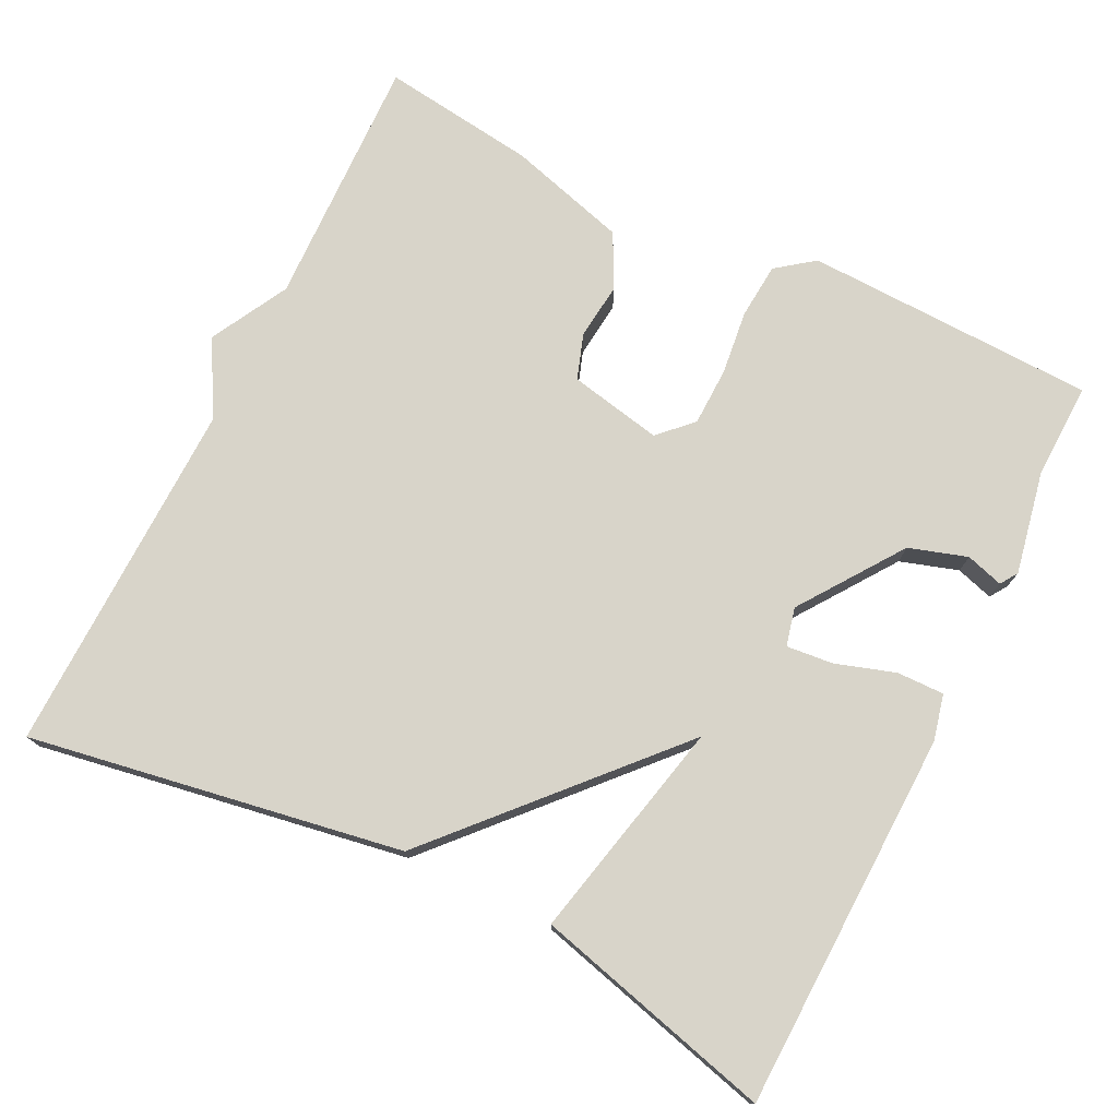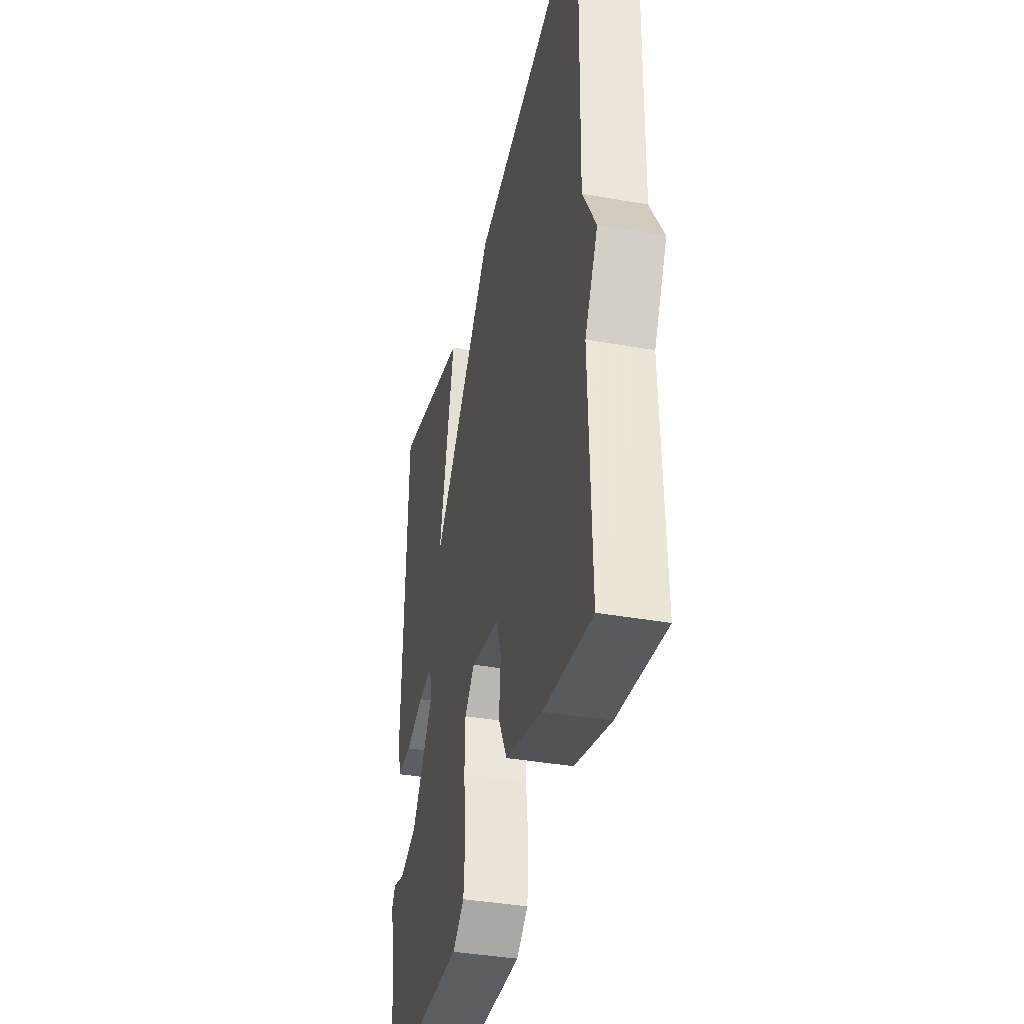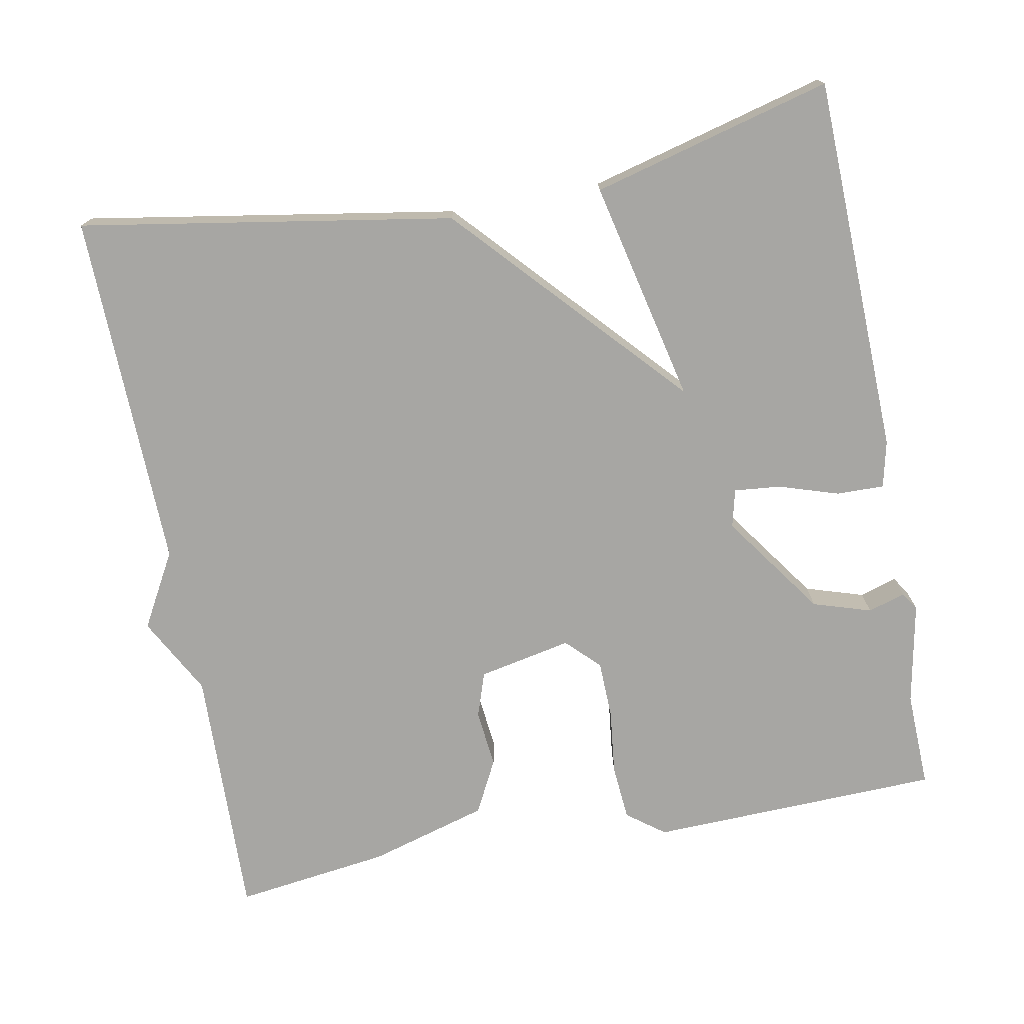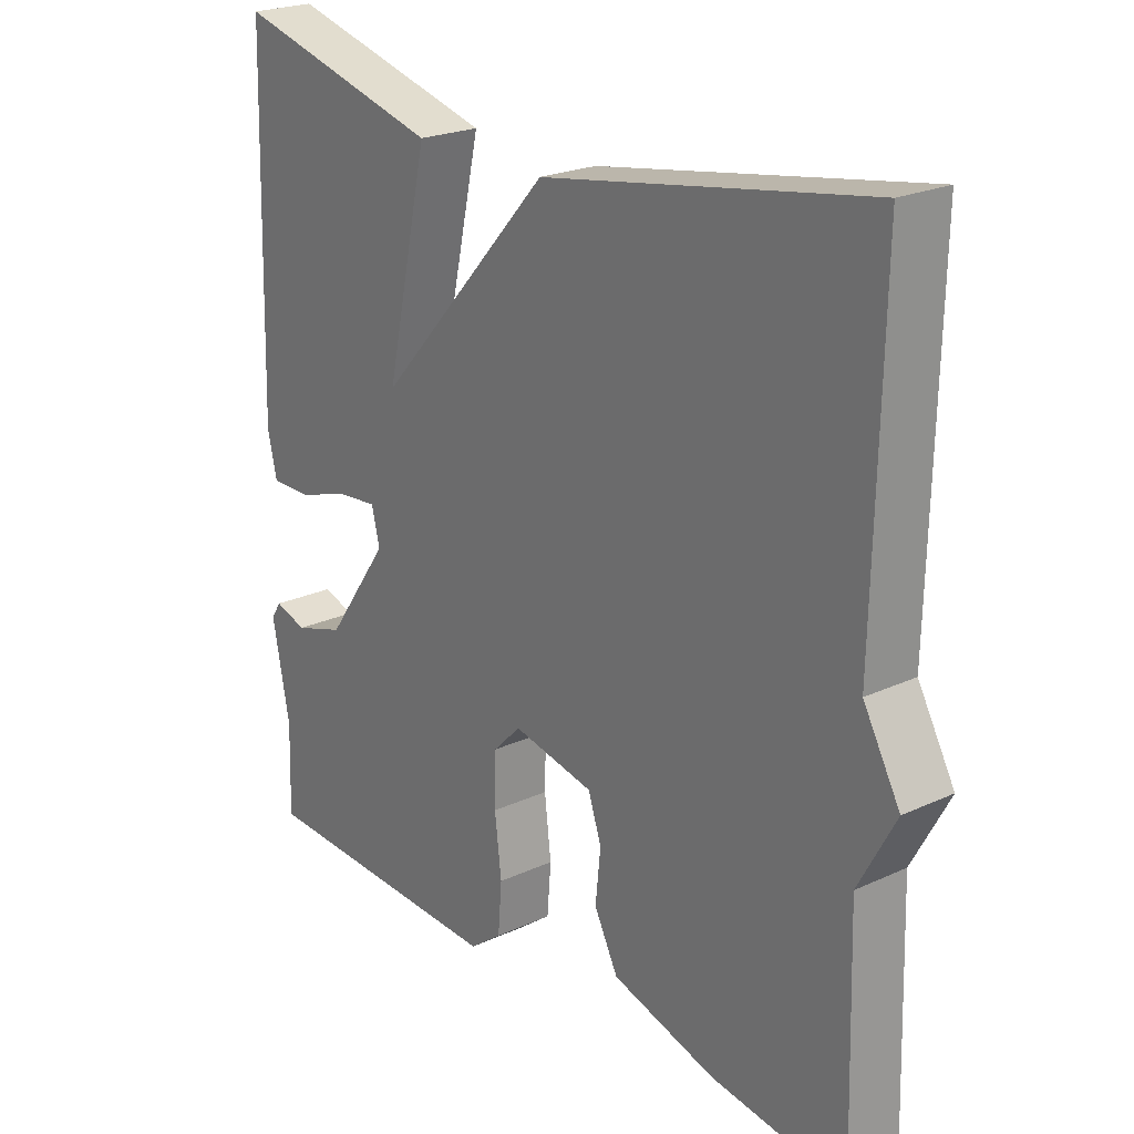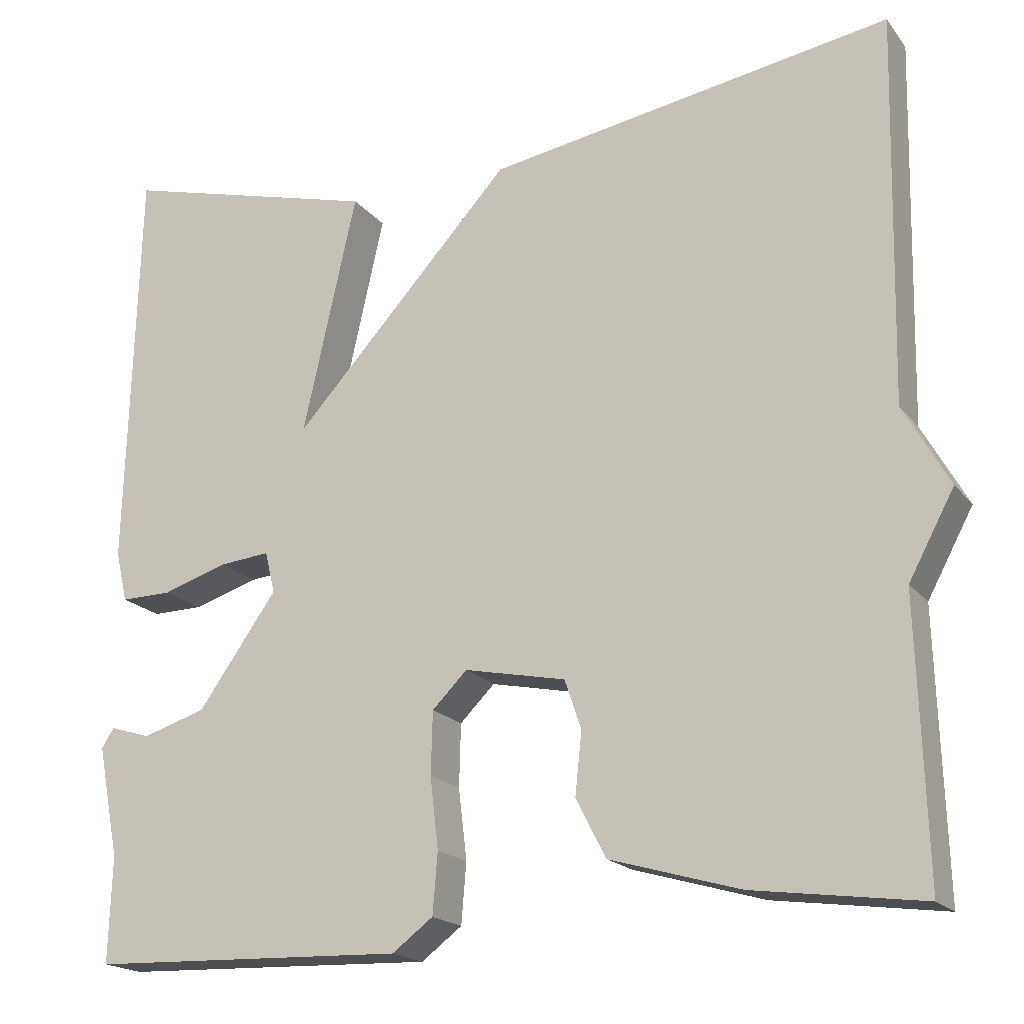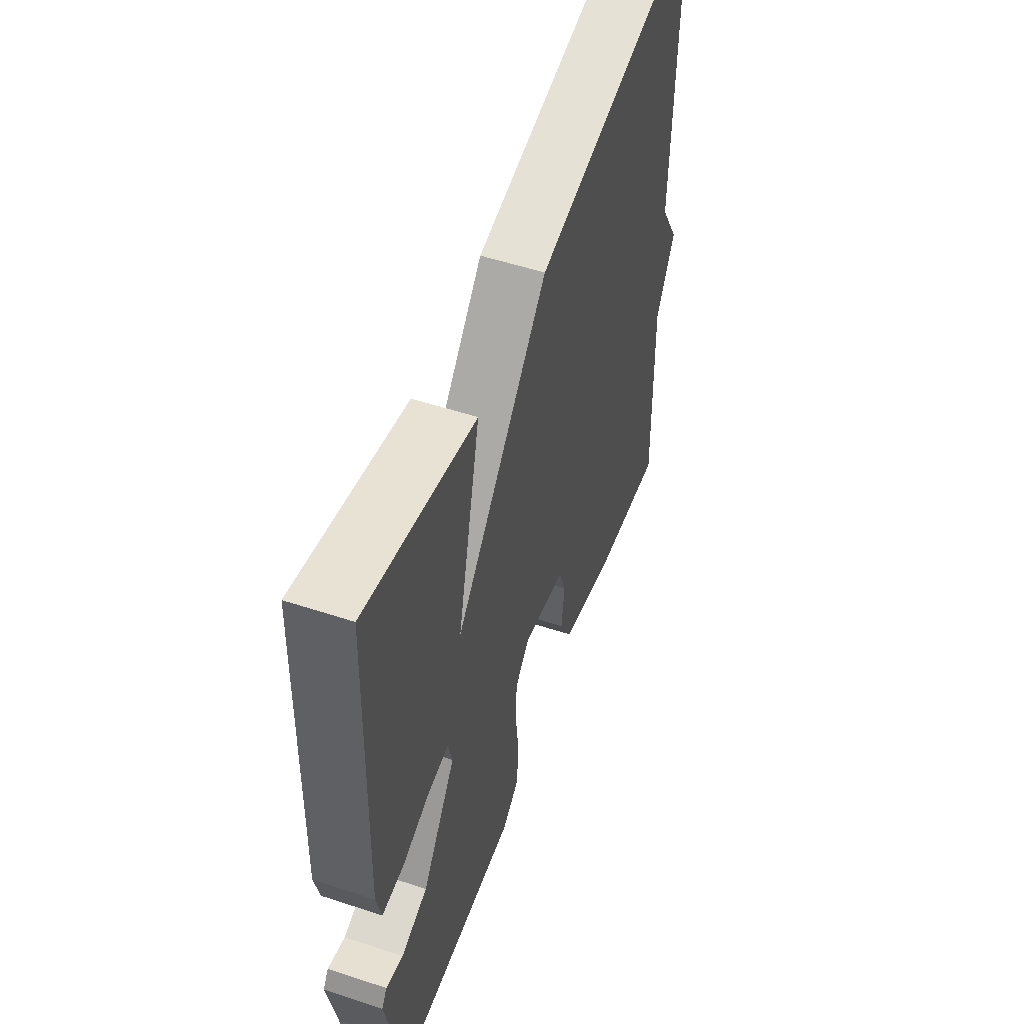
<metadata>
{"format":"obj","ext":"obj","renderer":"f3d","projection":"perspective","resolution":1024,"background":"white","views":[{"elev":75.6,"azim":26.3,"up":"+Y"},{"elev":-38.2,"azim":-102.7,"up":"+Z"},{"elev":-74.1,"azim":10.7,"up":"+Y"},{"elev":22.8,"azim":-128.2,"up":"+Z"},{"elev":-18.6,"azim":-154.1,"up":"+Z"},{"elev":53.5,"azim":109.4,"up":"+Z"}]}
</metadata>
<code>
v 0.5 0.07 0.5
v 0.514 0.07 0.006
v 0.5 0.07 -0.055
v 0.438 0.07 -0.054
v 0.36 0.07 -0.029
v 0.299 0.07 -0.023
v 0.287 0.07 -0.073
v 0.382 0.07 -0.207
v 0.458 0.07 -0.231
v 0.507 0.07 -0.216
v 0.522 0.07 -0.239
v 0.496 0.07 -0.373
v 0.5 0.07 -0.5
v 0.118 0.07 -0.512
v 0.069 0.07 -0.475
v 0.063 0.07 -0.402
v 0.073 0.07 -0.317
v 0.071 0.07 -0.241
v 0.029 0.07 -0.199
v -0.093 0.07 -0.224
v -0.113 0.07 -0.283
v -0.105 0.07 -0.358
v -0.141 0.07 -0.428
v -0.297 0.07 -0.473
v -0.5 0.07 -0.5
v -0.49 0.07 -0.167
v -0.545 0.07 -0.065
v -0.49 0.07 0.033
v -0.5 0.07 0.5
v -0.013 0.07 0.418
v 0.252 0.07 0.128
v 0.187 0.07 0.418
v 0.5 0 0.5
v 0.514 0 0.006
v 0.5 0 -0.055
v 0.438 0 -0.054
v 0.36 0 -0.029
v 0.299 0 -0.023
v 0.287 0 -0.073
v 0.382 0 -0.207
v 0.458 0 -0.231
v 0.507 0 -0.216
v 0.522 0 -0.239
v 0.496 0 -0.373
v 0.5 0 -0.5
v 0.118 0 -0.512
v 0.069 0 -0.475
v 0.063 0 -0.402
v 0.073 0 -0.317
v 0.071 0 -0.241
v 0.029 0 -0.199
v -0.093 0 -0.224
v -0.113 0 -0.283
v -0.105 0 -0.358
v -0.141 0 -0.428
v -0.297 0 -0.473
v -0.5 0 -0.5
v -0.49 0 -0.167
v -0.545 0 -0.065
v -0.49 0 0.033
v -0.5 0 0.5
v -0.013 0 0.418
v 0.252 0 0.128
v 0.187 0 0.418
f 3 4 5
f 2 3 5
f 1 2 5
f 32 1 5
f 31 32 5
f 28 29 30 31
f 26 27 28 31
f 24 25 26
f 23 24 26
f 22 23 26
f 21 22 26
f 20 21 26
f 19 20 26 31
f 18 19 31
f 17 18 31
f 15 16 17
f 14 15 17
f 13 14 17
f 12 13 17
f 9 10 11 12
f 8 9 12 17
f 7 8 17
f 6 7 17 31
f 5 6 31
f 37 36 35
f 37 35 34
f 37 34 33
f 37 33 64
f 37 64 63
f 63 62 61 60
f 63 60 59 58
f 58 57 56
f 58 56 55
f 58 55 54
f 58 54 53
f 58 53 52
f 63 58 52 51
f 63 51 50
f 63 50 49
f 49 48 47
f 49 47 46
f 49 46 45
f 49 45 44
f 44 43 42 41
f 49 44 41 40
f 49 40 39
f 63 49 39 38
f 63 38 37
f 1 33 34 2
f 2 34 35 3
f 3 35 36 4
f 4 36 37 5
f 5 37 38 6
f 6 38 39 7
f 7 39 40 8
f 8 40 41 9
f 9 41 42 10
f 10 42 43 11
f 11 43 44 12
f 12 44 45 13
f 13 45 46 14
f 14 46 47 15
f 15 47 48 16
f 16 48 49 17
f 17 49 50 18
f 18 50 51 19
f 19 51 52 20
f 20 52 53 21
f 21 53 54 22
f 22 54 55 23
f 23 55 56 24
f 24 56 57 25
f 25 57 58 26
f 26 58 59 27
f 27 59 60 28
f 28 60 61 29
f 29 61 62 30
f 30 62 63 31
f 31 63 64 32
f 32 64 33 1

</code>
